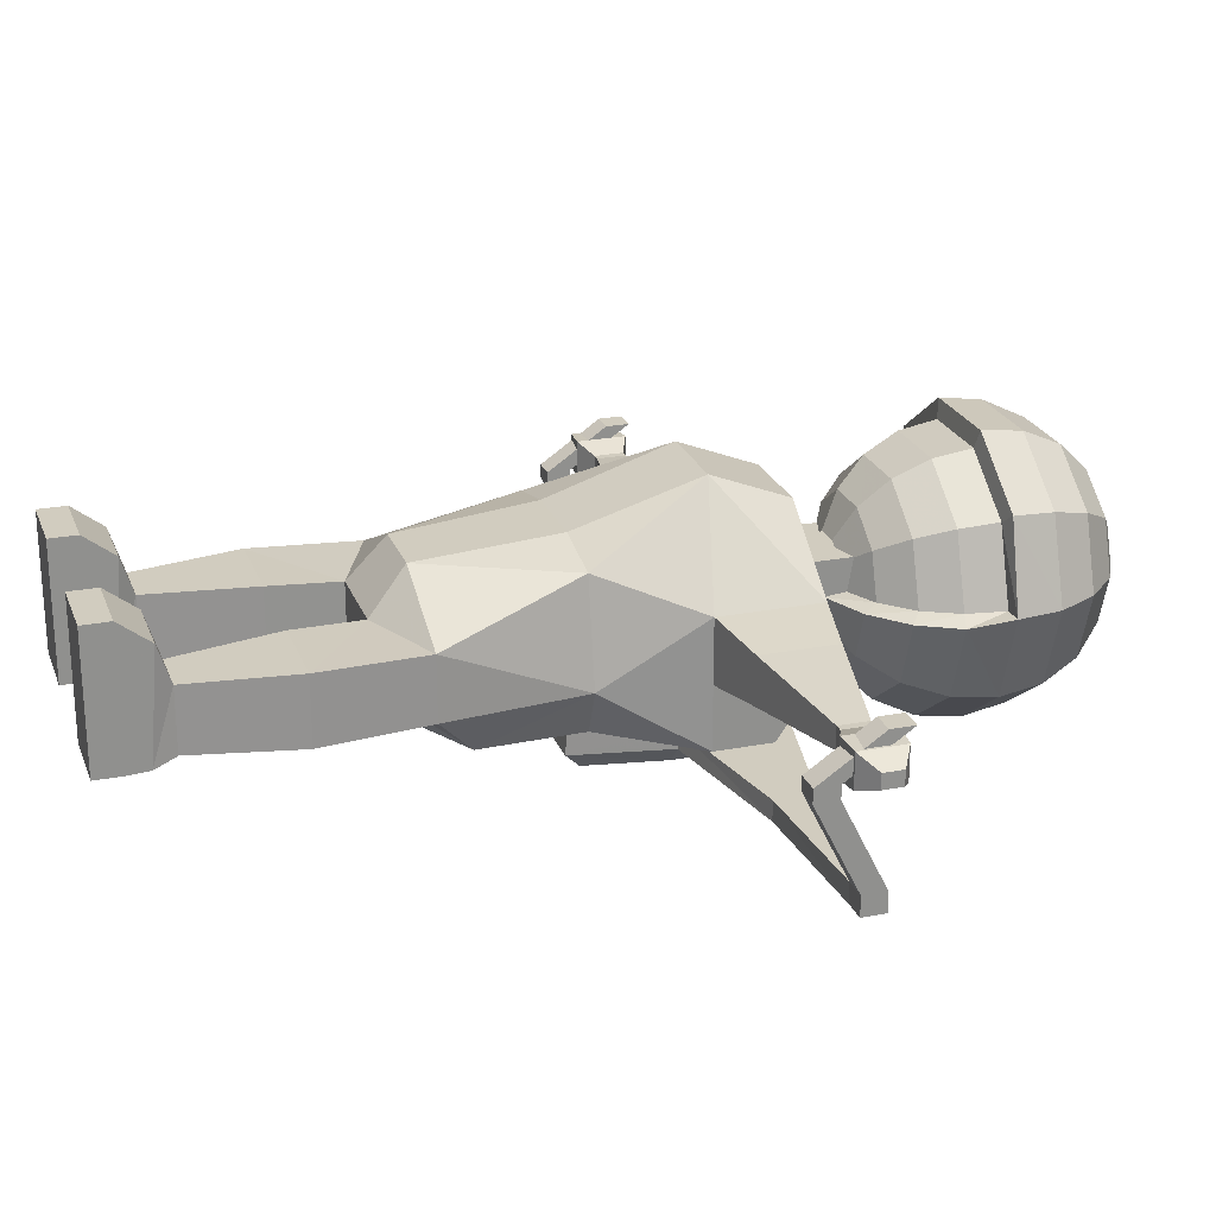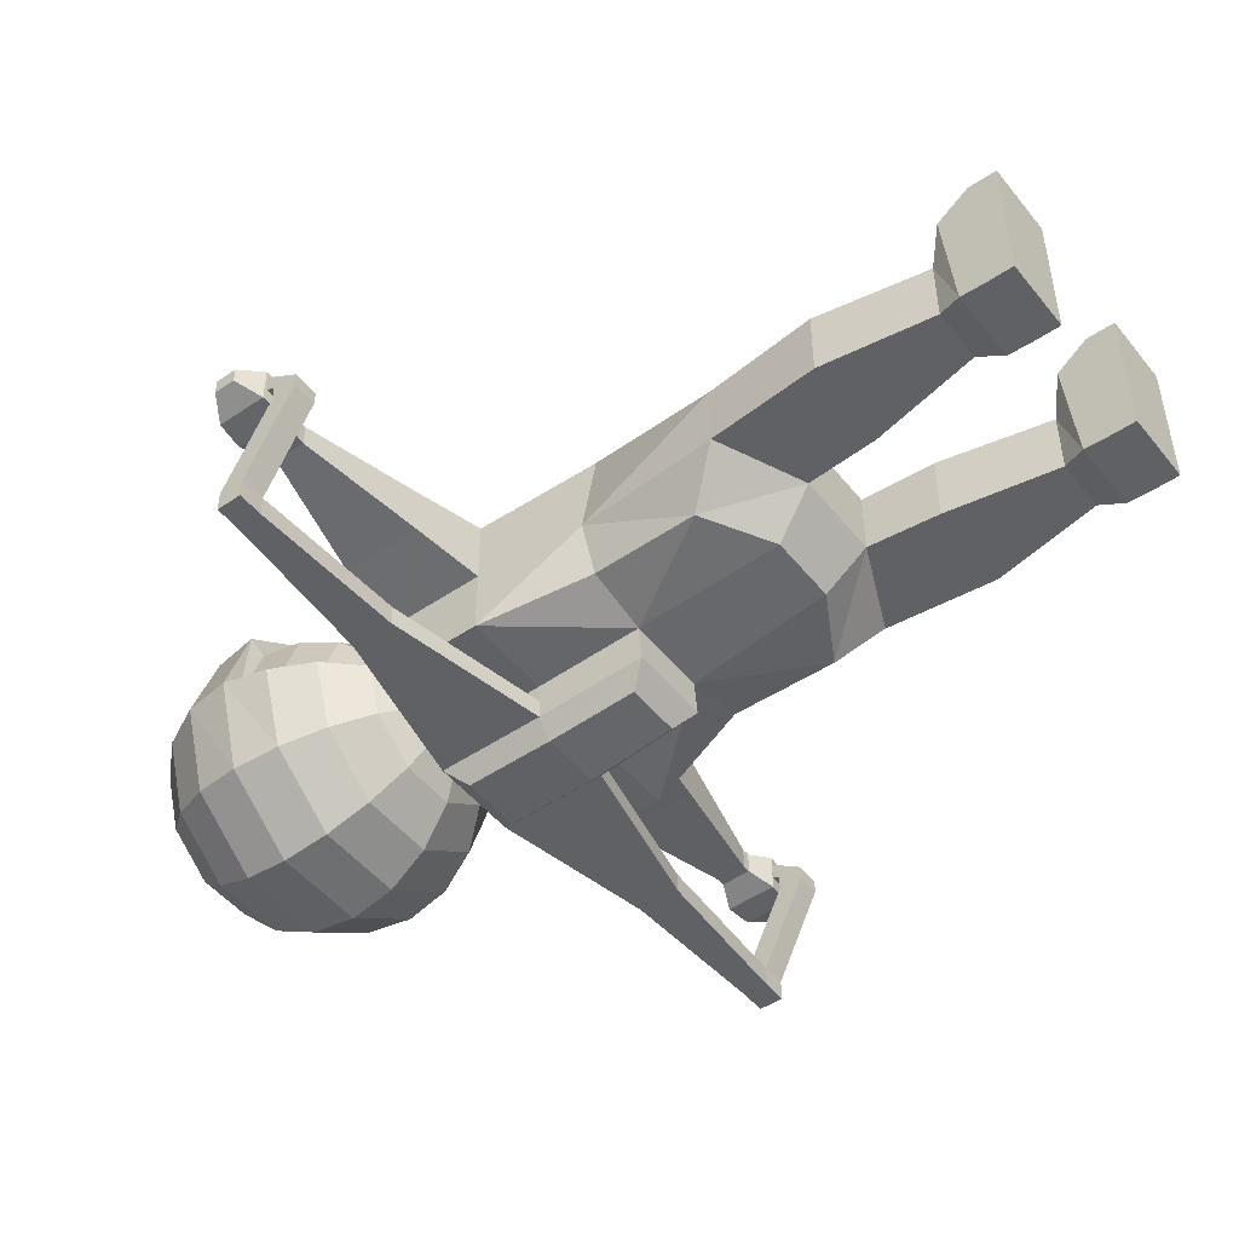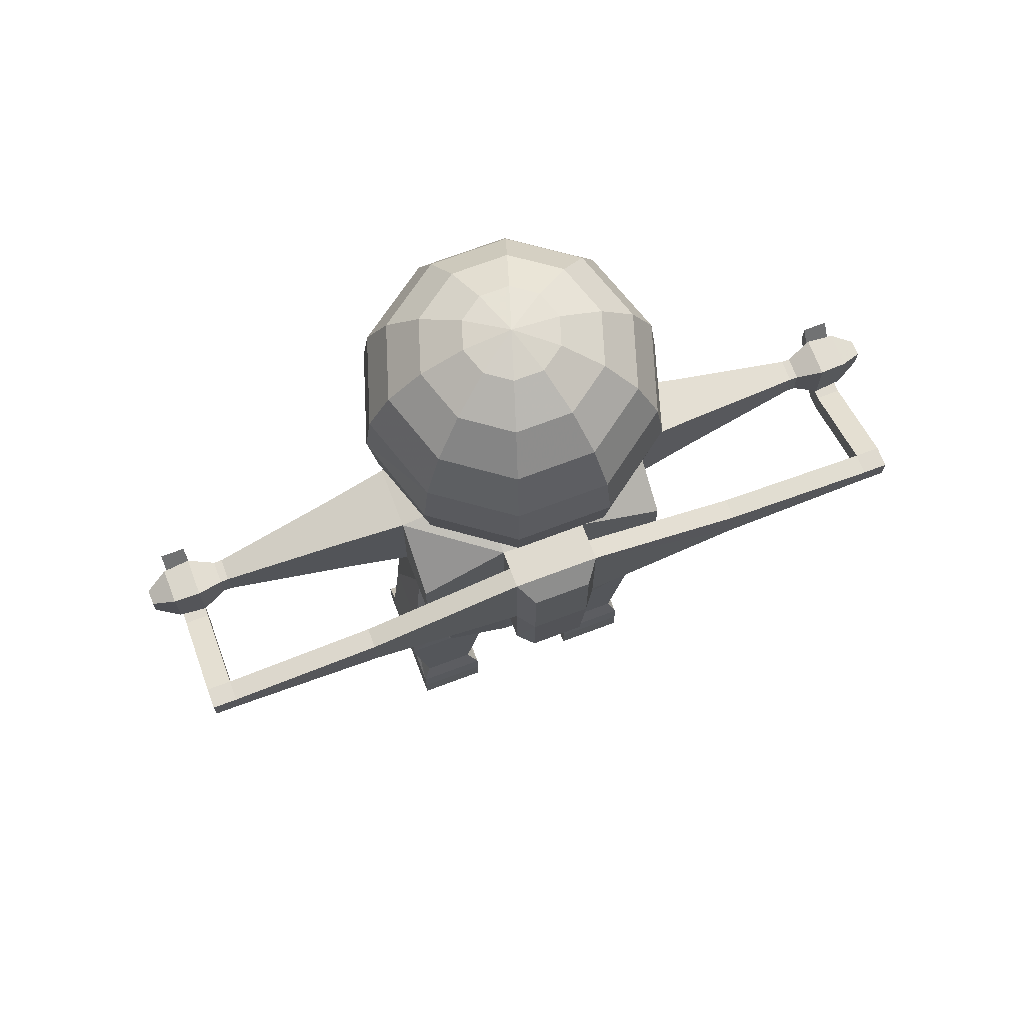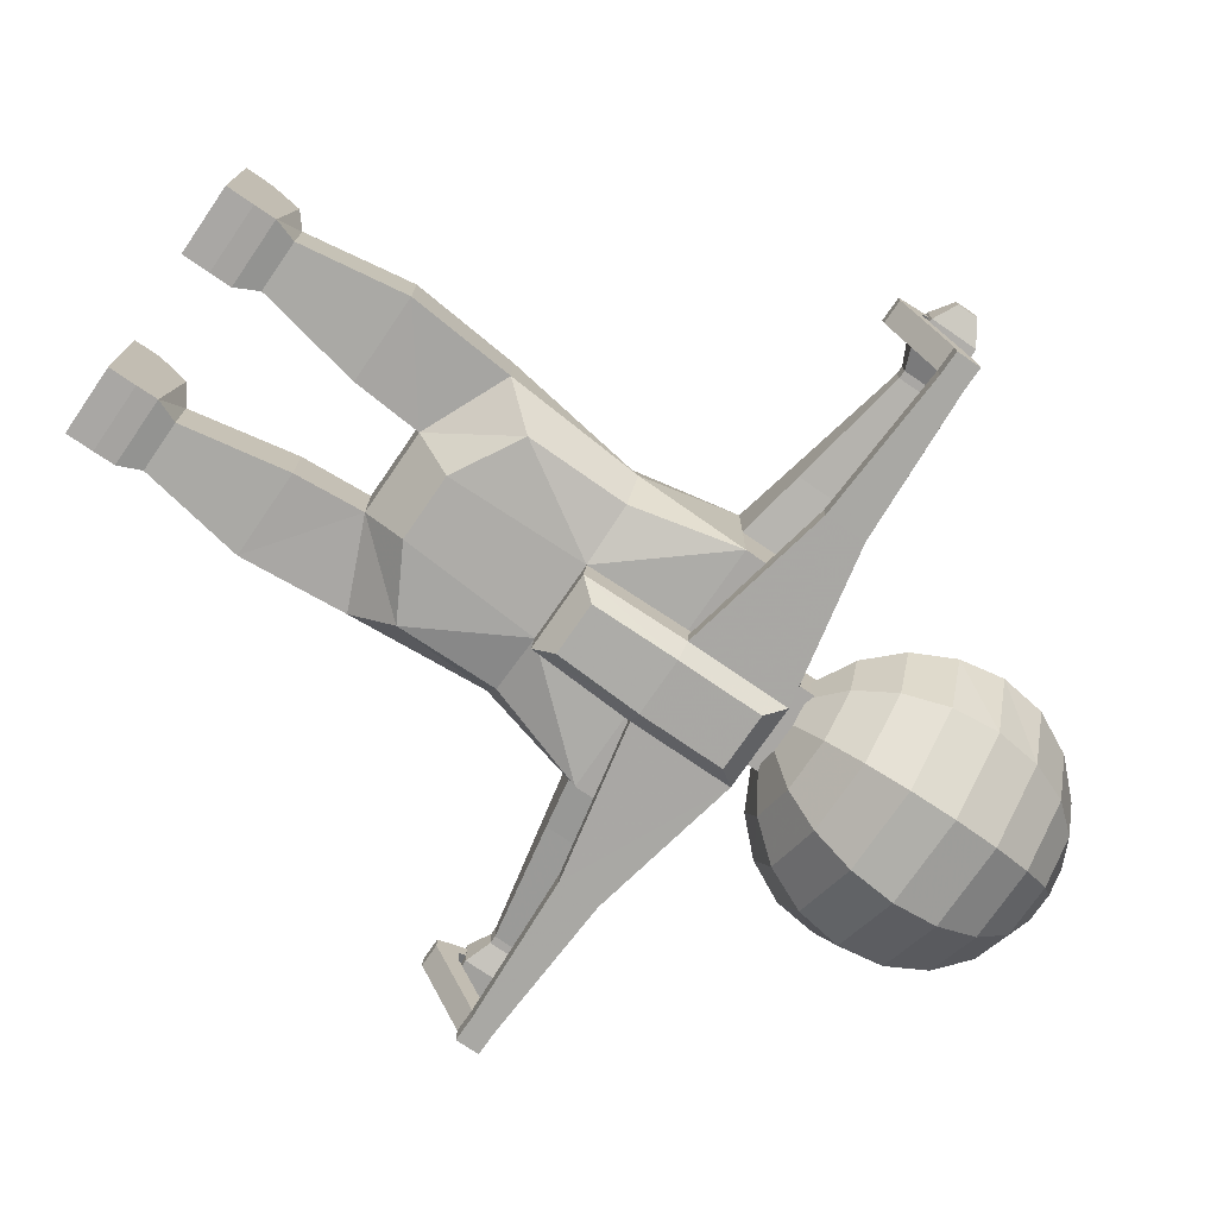
<metadata>
{"format":"obj","ext":"obj","renderer":"f3d","projection":"perspective","resolution":1024,"background":"white","views":[{"elev":23.9,"azim":72.1,"up":"+Z"},{"elev":-48.9,"azim":-53.0,"up":"+Z"},{"elev":70.7,"azim":159.3,"up":"+Y"},{"elev":-74.8,"azim":55.5,"up":"+Z"}]}
</metadata>
<code>
o polySurface1
v 7.986 8.75 -1.377
v 7.986 8.75 -1.606
v 7.986 9.059 -1.606
v 7.986 9.059 -1.377
v -4.058 9.059 -1.606
v -4.058 8.75 -1.606
v -4.058 8.75 -1.377
v -4.058 9.059 -1.377
v 7.616 9.08 -3.23
v 7.616 8.715 -3.23
v 7.616 8.712 -3.537
v 7.616 9.08 -3.538
v -3.688 8.715 -3.23
v -3.688 9.08 -3.23
v -3.688 9.08 -3.538
v -3.688 8.712 -3.537
v -1.019 9.489 -1.853
v -1.019 8.32 -1.853
v -2.829 8.678 -1.66
v -2.829 9.132 -1.66
v 6.757 8.678 -1.323
v 6.757 8.678 -1.66
v 6.877 8.678 -1.66
v 6.877 8.678 -1.323
v 6.757 9.132 -1.66
v 6.877 9.132 -1.66
v 6.757 9.132 -1.323
v 6.877 9.132 -1.323
v -2.949 8.678 -1.66
v -2.949 9.132 -1.66
v -2.829 8.678 -1.323
v -2.949 8.678 -1.323
v -2.829 9.132 -1.323
v -2.949 9.132 -1.323
v 7.248 8.516 -1.779
v 7.248 8.516 -1.203
v 7.248 9.293 -1.779
v 7.248 9.293 -1.203
v -3.32 8.516 -1.779
v -3.32 9.293 -1.779
v -3.32 8.516 -1.203
v -3.32 9.293 -1.203
v 7.648 8.549 -1.755
v 7.648 8.549 -1.227
v 7.648 9.261 -1.755
v 7.648 9.261 -1.227
v -3.72 8.549 -1.755
v -3.72 9.261 -1.755
v -3.72 8.549 -1.227
v -3.72 9.261 -1.227
v 4.974 8.587 -3.23
v 4.974 8.582 -3.537
v 7.253 8.712 -3.537
v 7.253 8.715 -3.23
v -1.046 8.587 -3.23
v -1.046 9.209 -3.23
v -3.325 9.08 -3.23
v -3.325 8.715 -3.23
v -1.046 9.209 -3.538
v -3.325 9.08 -3.538
v -1.046 8.582 -3.537
v -3.325 8.712 -3.537
v 7.253 9.353 -1.012
v 7.253 8.988 -1.012
v 7.616 8.988 -1.012
v 7.616 9.353 -1.012
v 7.253 9.08 -3.538
v 7.253 9.08 -3.23
v -3.325 8.988 -1.012
v -3.325 9.353 -1.012
v -3.688 9.353 -1.012
v -3.688 8.988 -1.012
v 7.253 8.04 -1.87
v 7.253 8.405 -1.871
v 7.616 8.04 -1.87
v 7.616 8.405 -1.871
v -3.325 8.405 -1.871
v -3.325 8.04 -1.87
v -3.688 8.405 -1.871
v -3.688 8.04 -1.87
v 7.253 8.04 -1.655
v 7.253 8.405 -1.655
v 7.616 8.04 -1.655
v 7.616 8.405 -1.655
v -3.325 8.405 -1.655
v -3.325 8.04 -1.655
v -3.688 8.405 -1.655
v -3.688 8.04 -1.655
v -3e-06 0 -2.089
v 1.069 0 -1e-06
v 0 0 0
v 0 0.4298 0
v 1.069 0.9068 -0.3647
v -0 0.9068 -0.3647
v -3e-06 0.7658 -2.068
v 1.069 0.4298 -1e-06
v 1.069 0 -2.089
v 1.069 0.4298 -2.089
v -3e-06 0.4298 -2.089
v 3.928 0 -5e-06
v 2.859 0 -2.089
v 3.928 0 -2.089
v 3.928 0.7658 -2.068
v 3.928 0.4298 -5e-06
v 3.928 0.4298 -2.089
v 2.859 0.4298 -4e-06
v 2.859 0.4298 -2.089
v 2.859 0 -4e-06
v -1.019 8.32 -1.129
v -1.019 9.489 -1.129
v 4.947 9.489 -1.853
v 4.947 9.489 -1.129
v 2.619 10.95 -1.004
v 1.309 10.95 -1.004
v 1.309 9.988 -1.004
v 2.619 9.988 -1.004
v 1.309 10.95 -1.978
v 1.309 9.988 -1.978
v 2.619 9.988 -1.978
v 2.619 10.95 -1.978
v 2.619 9.69 -2.952
v 3.928 9.69 -1.978
v 3.928 9.01 -2.952
v 2.565 6.547 -2.833
v 3.508 4.976 -2.64
v 2.479 4.404 -2.64
v 1.449 4.404 -2.64
v 1.363 6.547 -2.833
v 2.619 8.119 -2.952
v 2.565 6.526 -3.11
v 2.619 8.108 -3.23
v 3.488 6.547 -2.625
v -4e-06 8.119 -2.952
v 1.309 8.119 -2.952
v -3e-06 9.69 -1.978
v -3e-06 9.01 -2.952
v 0.4198 4.976 -2.64
v 0.4402 6.547 -2.625
v 1.309 9.69 -2.952
v 2.859 0.7658 -2.068
v 2.859 0.9068 -0.3647
v 3.803 1.113 -1.004
v 3.928 0.9068 -0.3647
v 4.947 8.32 -1.129
v 4.947 8.32 -1.853
v 3.928 8.119 -2.952
v 3.017 1.113 -1.004
v 0.1253 1.113 -1.004
v 0.1253 1.113 -1.978
v 3.017 1.113 -1.978
v 3.803 1.113 -1.978
v 4.068 2.753 -2.013
v 2.705 2.753 -2.013
v 2.705 2.753 -0.9693
v 1.069 0.7658 -2.068
v 0.911 1.113 -1.004
v 1.309 3.833 -1.978
v 0.911 1.113 -1.978
v -0.1402 2.753 -2.013
v 1.223 2.753 -2.013
v -0.1402 2.753 -0.9693
v 1.223 2.753 -0.9693
v -3e-06 4.405 -1.978
v 1.309 3.833 -1.004
v 2.619 3.833 -1.978
v 1.309 9.69 -3.538
v 1.309 8.097 -3.537
v 1.309 8.108 -3.23
v 1.309 9.69 -3.23
v 1.363 6.526 -3.11
v 4.974 9.209 -3.23
v 4.974 9.209 -3.538
v 2.619 9.69 -3.23
v 1.526 8.086 -3.811
v 1.526 9.402 -3.812
v 2.619 8.097 -3.537
v 2.565 6.503 -3.417
v 2.402 8.086 -3.811
v 1.562 6.77 -3.713
v 2.366 6.77 -3.713
v 1.363 6.503 -3.417
v 2.619 9.69 -3.538
v 2.402 9.402 -3.812
v 4.068 2.753 -0.9693
v 2.619 3.833 -1.004
v 2.479 4.404 -0.3424
v 1.449 4.404 -0.3424
v -1e-06 9.69 -1.004
v 0.1601 6.547 -1.938
v -3e-06 8.119 -1.978
v -1e-06 4.405 -1.004
v 0.4402 6.547 -0.3576
v 1.363 6.547 -0.1492
v -1e-06 8.119 -1.004
v 3.928 4.405 -1.978
v 2.565 6.547 -0.1492
v 3.928 4.405 -1.004
v 3.928 9.69 -1.004
v 3.928 8.119 -1.004
v 3.928 8.119 -1.978
v 2.619 9.69 -0.03013
v 1.309 9.69 -0.03013
v 1.309 8.48 0.4506
v 3.768 6.547 -1.938
v 3.488 6.547 -0.3576
v 2.619 8.48 0.4506
v 1.452 10.49 -1.156
v 1.754 10.49 -0.9368
v 1.586 10.76 -0.4191
v 1.012 10.76 -0.836
v 2.127 10.49 -0.9368
v 2.295 10.76 -0.4191
v 2.428 10.49 -1.156
v 2.869 10.76 -0.836
v 2.544 10.49 -1.511
v 3.088 10.76 -1.511
v 2.64 10.19 -1.542
v 2.515 10.19 -1.928
v 3.025 10.51 -2.298
v 3.268 10.51 -1.569
v 2.16 10.19 -2.186
v 2.354 10.51 -2.785
v 1.721 10.19 -2.186
v 1.526 10.51 -2.785
v 1.366 10.19 -1.928
v 0.8559 10.51 -2.298
v 1.241 10.19 -1.542
v 0.612 10.51 -1.569
v 1.337 10.49 -1.511
v 0.7924 10.76 -1.511
v 1.452 11.2 -0.008207
v 0.6622 11.2 -0.5821
v 2.428 11.2 -0.008208
v 3.218 11.2 -0.5821
v 3.52 11.2 -1.511
v 3.428 11.01 -2.592
v 3.765 11.02 -1.59
v 2.509 11.01 -3.26
v 1.372 11.01 -3.26
v 0.4521 11.01 -2.592
v 0.1156 11.02 -1.59
v 0.3604 11.2 -1.511
v 1.366 11.74 0.2556
v 0.4378 11.74 -0.4191
v 2.514 11.74 0.2556
v 3.443 11.74 -0.4191
v 3.797 11.74 -1.511
v 3.687 11.64 -2.78
v 4.082 11.65 -1.603
v 2.608 11.64 -3.564
v 1.273 11.64 -3.564
v 0.1931 11.64 -2.78
v -0.2016 11.65 -1.603
v 0.08309 11.74 -1.511
v 1.337 12.34 0.3465
v 0.3604 12.34 -0.3629
v 2.544 12.34 0.3465
v 3.52 12.34 -0.3629
v 3.893 12.34 -1.511
v 3.776 12.34 -2.845
v 4.191 12.34 -1.511
v 2.642 12.34 -3.669
v 1.239 12.34 -3.669
v 0.104 12.34 -2.845
v -0.3106 12.34 -1.511
v -0.01248 12.34 -1.511
v 0.1193 12.39 -0.1876
v 1.245 12.39 0.63
v 1.273 13.04 0.5431
v 0.1931 13.04 -0.2413
v 2.636 12.39 0.63
v 2.608 13.04 0.5431
v 3.761 12.39 -0.1877
v 3.687 13.04 -0.2413
v 4.1 13.04 -1.511
v 3.687 13.04 -2.78
v 2.608 13.04 -3.564
v 1.273 13.04 -3.564
v 0.1931 13.04 -2.78
v -0.2193 13.04 -1.511
v 1.372 13.67 0.2388
v 0.4521 13.67 -0.4294
v 2.509 13.67 0.2388
v 3.428 13.67 -0.4294
v 3.78 13.67 -1.511
v 3.428 13.67 -2.592
v 2.509 13.67 -3.26
v 1.372 13.67 -3.26
v 0.4521 13.67 -2.592
v 0.1008 13.67 -1.511
v 1.526 14.17 -0.2359
v 0.8559 14.17 -0.7228
v 2.354 14.17 -0.2359
v 3.025 14.17 -0.7228
v 3.281 14.17 -1.511
v 3.025 14.17 -2.298
v 2.354 14.17 -2.785
v 1.526 14.17 -2.785
v 0.8559 14.17 -2.298
v 0.5999 14.17 -1.511
v 1.721 14.5 -0.8352
v 1.366 14.5 -1.093
v 2.16 14.5 -0.8352
v 2.515 14.5 -1.093
v 2.65 14.5 -1.511
v 2.515 14.5 -1.928
v 2.16 14.5 -2.186
v 1.721 14.5 -2.186
v 1.366 14.5 -1.928
v 1.23 14.5 -1.511
v 1.94 14.61 -1.511
f 1 2 3 4
f 5 6 7 8
f 9 10 11 12
f 13 14 15 16
f 17 18 19 20
f 21 22 23 24
f 22 25 26 23
f 25 27 28 26
f 27 21 24 28
f 20 19 29 30
f 19 31 32 29
f 31 33 34 32
f 33 20 30 34
f 24 23 35 36
f 23 26 37 35
f 26 28 38 37
f 28 24 36 38
f 30 29 39 40
f 29 32 41 39
f 32 34 42 41
f 34 30 40 42
f 36 35 43 44
f 35 37 45 43
f 37 38 46 45
f 38 36 44 46
f 40 39 47 48
f 39 41 49 47
f 41 42 50 49
f 42 40 48 50
f 2 1 44 43
f 43 45 3 2
f 45 46 4 3
f 1 4 46 44
f 48 47 6 5
f 47 49 7 6
f 49 50 8 7
f 50 48 5 8
f 51 52 53 54
f 55 56 57 58
f 56 59 60 57
f 59 61 62 60
f 61 55 58 62
f 63 64 65 66
f 54 53 11 10
f 53 67 12 11
f 67 68 9 12
f 69 70 71 72
f 57 60 15 14
f 60 62 16 15
f 62 58 13 16
f 54 10 75 73
f 9 68 74 76
f 57 14 79 77
f 13 58 78 80
f 73 75 83 81
f 76 74 82 84
f 77 79 87 85
f 80 78 86 88
f 81 83 65 64
f 84 82 63 66
f 85 87 71 70
f 88 86 69 72
f 89 90 91
f 92 93 94
f 95 92 94
f 96 97 98
f 90 92 91
f 92 89 91
f 97 99 98
f 97 96 90
f 99 97 89
f 89 92 99
f 92 95 99
f 90 89 97
f 92 90 96
f 93 92 96
f 100 101 102
f 103 104 105
f 106 100 104
f 101 106 107
f 102 107 105
f 104 102 105
f 107 103 105
f 107 102 101
f 102 104 100
f 101 100 108
f 106 101 108
f 100 106 108
f 19 18 109 31
f 31 109 110 33
f 33 110 17 20
f 27 25 111 112
f 113 114 115 116
f 115 114 117 118
f 119 120 113 116
f 121 122 123
f 122 121 119
f 124 125 126
f 127 128 124 126
f 129 124 130 131
f 119 118 117 120
f 125 124 132
f 128 133 134
f 133 135 136
f 128 137 138
f 133 128 138
f 137 128 127
f 133 139 134
f 139 135 118
f 135 139 136
f 139 133 136
f 139 118 119 121
f 106 140 107
f 103 107 140
f 140 106 141
f 103 142 143
f 104 103 143
f 143 106 104
f 22 21 144 145
f 25 22 145 111
f 144 21 27 112
f 146 121 123
f 124 146 132
f 146 124 129
f 121 146 129
f 122 146 123
f 106 143 141
f 147 143 142
f 143 147 141
f 147 140 141
f 93 148 94
f 95 148 149
f 148 95 94
f 150 103 140
f 142 103 151
f 152 150 153
f 103 150 151
f 153 147 154
f 140 147 150
f 147 153 150
f 152 142 151
f 150 152 151
f 155 96 98
f 96 155 93
f 155 99 95
f 99 155 98
f 155 156 93
f 157 137 127
f 149 155 95
f 155 149 158
f 156 155 158
f 148 159 149
f 148 93 156
f 158 159 160
f 160 156 158
f 161 156 162
f 157 159 163
f 164 160 157
f 137 157 163
f 156 161 148
f 164 161 162
f 160 164 162
f 156 160 162
f 159 148 161
f 125 165 126
f 126 165 157 127
f 165 152 153
f 159 158 149
f 159 157 160
f 166 167 61 59
f 61 167 168 55
f 168 169 56 55
f 166 59 56 169
f 124 128 170 130
f 170 128 134 168
f 134 139 169 168
f 68 171 51 54
f 53 52 172 67
f 67 172 171 68
f 171 173 131 51
f 173 121 129 131
f 139 121 173 169
f 166 174 167
f 174 166 175
f 131 176 52 51
f 131 130 177 176
f 178 179 174
f 175 178 174
f 178 177 180
f 179 177 181
f 174 181 167
f 182 178 183
f 175 182 183
f 52 176 182 172
f 166 169 173 182
f 172 182 173 171
f 181 170 168 167
f 177 130 170 181
f 181 174 179
f 178 182 176
f 177 178 176
f 178 175 183
f 182 175 166
f 179 178 180
f 177 179 180
f 142 152 184
f 147 184 154
f 184 147 142
f 185 153 154
f 184 185 154
f 153 185 165
f 186 187 164 185
f 185 164 157 165
f 110 188 135 17
f 135 188 115 118
f 189 133 138
f 17 135 190 18
f 137 189 138
f 133 189 190
f 135 133 190
f 189 137 163
f 161 164 191
f 191 164 187
f 159 191 163
f 191 189 163
f 191 159 161
f 192 187 193
f 187 192 191
f 194 109 18 190
f 110 109 194 188
f 189 194 190
f 189 192 194
f 192 189 191
f 165 125 195
f 152 165 195
f 193 187 186 196
f 152 197 184
f 197 152 195
f 185 184 197
f 197 186 185
f 116 198 122 119
f 112 111 122 198
f 112 198 199 144
f 144 199 200 145
f 146 122 200
f 145 200 122 111
f 201 198 116
f 115 202 201 116
f 188 202 115
f 188 203 202
f 203 192 193
f 194 203 188
f 194 192 203
f 125 204 195
f 204 146 200
f 204 125 132
f 146 204 132
f 199 204 200
f 186 205 196
f 204 197 195
f 197 205 186
f 205 206 196
f 202 203 206 201
f 206 203 193 196
f 204 205 197
f 199 205 204
f 199 206 205
f 198 206 199
f 206 198 201
f 207 208 209 210
f 208 211 212 209
f 211 213 214 212
f 213 215 216 214
f 217 218 219 220
f 218 221 222 219
f 221 223 224 222
f 223 225 226 224
f 225 227 228 226
f 229 207 210 230
f 210 209 231 232
f 209 212 233 231
f 212 214 234 233
f 214 216 235 234
f 220 219 236 237
f 219 222 238 236
f 222 224 239 238
f 224 226 240 239
f 226 228 241 240
f 230 210 232 242
f 232 231 243 244
f 231 233 245 243
f 233 234 246 245
f 234 235 247 246
f 237 236 248 249
f 236 238 250 248
f 238 239 251 250
f 239 240 252 251
f 240 241 253 252
f 242 232 244 254
f 244 243 255 256
f 243 245 257 255
f 245 246 258 257
f 246 247 259 258
f 249 248 260 261
f 248 250 262 260
f 250 251 263 262
f 251 252 264 263
f 252 253 265 264
f 254 244 256 266
f 267 268 269 270
f 268 271 272 269
f 271 273 274 272
f 273 261 275 274
f 261 260 276 275
f 260 262 277 276
f 262 263 278 277
f 263 264 279 278
f 264 265 280 279
f 265 267 270 280
f 270 269 281 282
f 269 272 283 281
f 272 274 284 283
f 274 275 285 284
f 275 276 286 285
f 276 277 287 286
f 277 278 288 287
f 278 279 289 288
f 279 280 290 289
f 280 270 282 290
f 282 281 291 292
f 281 283 293 291
f 283 284 294 293
f 284 285 295 294
f 285 286 296 295
f 286 287 297 296
f 287 288 298 297
f 288 289 299 298
f 289 290 300 299
f 290 282 292 300
f 292 291 301 302
f 291 293 303 301
f 293 294 304 303
f 294 295 305 304
f 295 296 306 305
f 296 297 307 306
f 297 298 308 307
f 298 299 309 308
f 299 300 310 309
f 300 292 302 310
f 302 301 311
f 301 303 311
f 303 304 311
f 304 305 311
f 305 306 311
f 306 307 311
f 307 308 311
f 308 309 311
f 309 310 311
f 310 302 311
f 68 54 73 74
f 10 9 76 75
f 58 57 77 78
f 14 13 80 79
f 74 73 81 82
f 75 76 84 83
f 78 77 85 86
f 79 80 88 87
f 82 81 64 63
f 83 84 66 65
f 86 85 70 69
f 87 88 72 71
f 216 215 217 220
f 229 230 228 227
f 235 216 220 237
f 230 242 241 228
f 247 235 237 249
f 242 254 253 241
f 259 247 249 261
f 254 266 265 253
f 256 255 268 267
f 255 257 271 268
f 257 258 273 271
f 258 259 261 273
f 266 256 267 265

</code>
